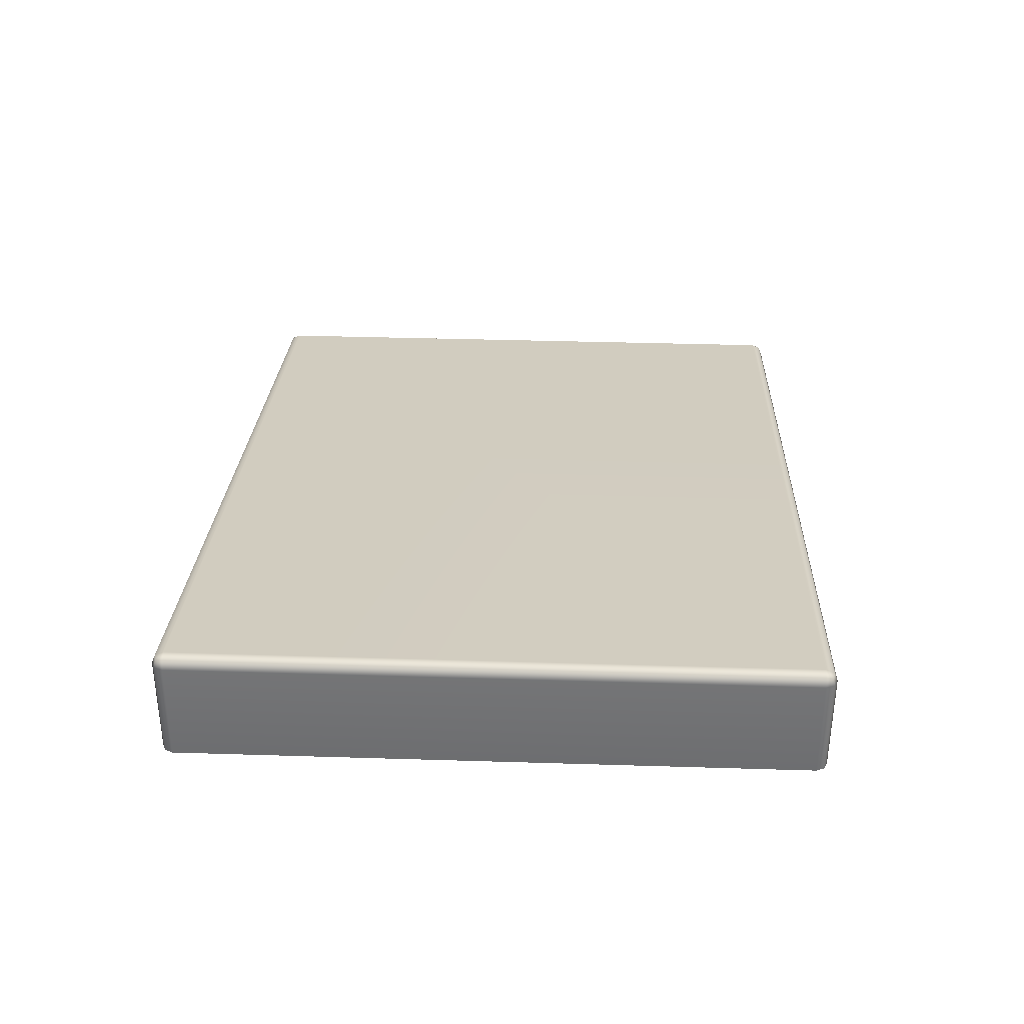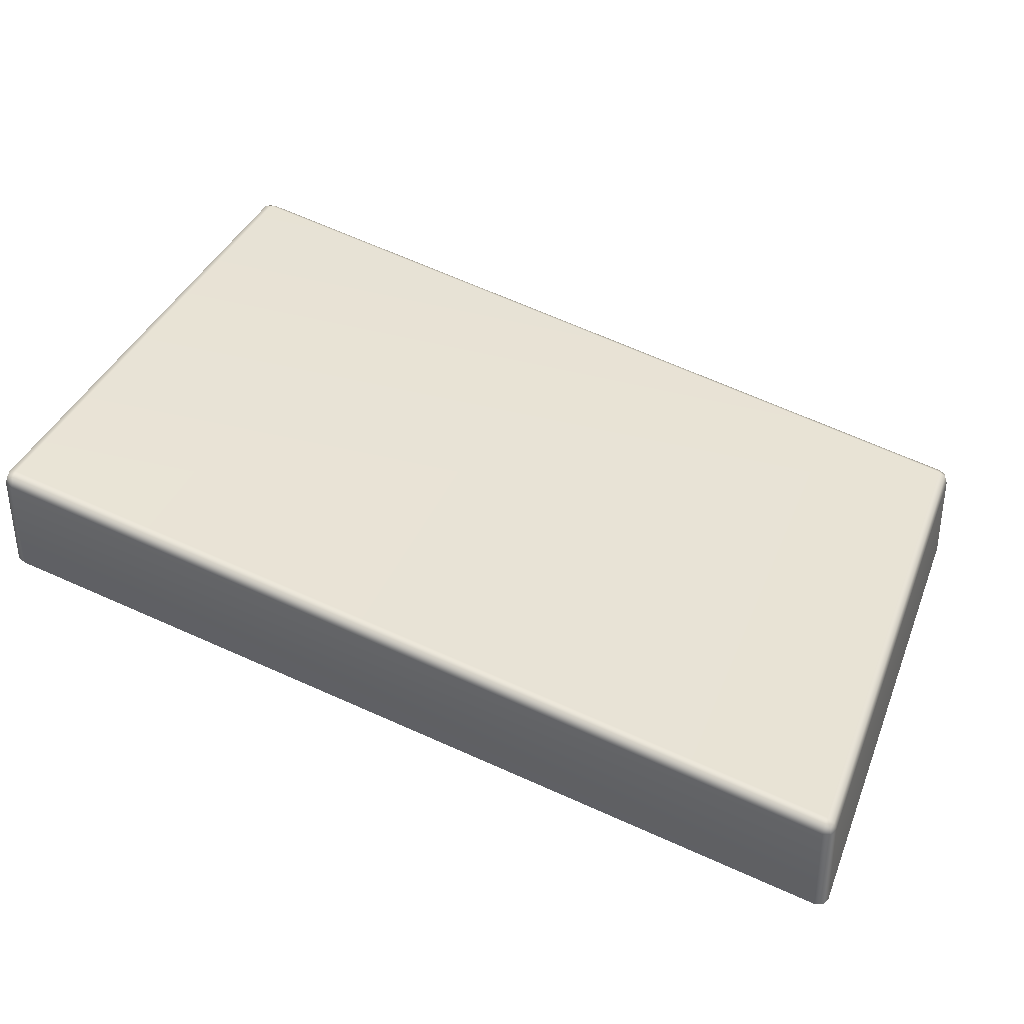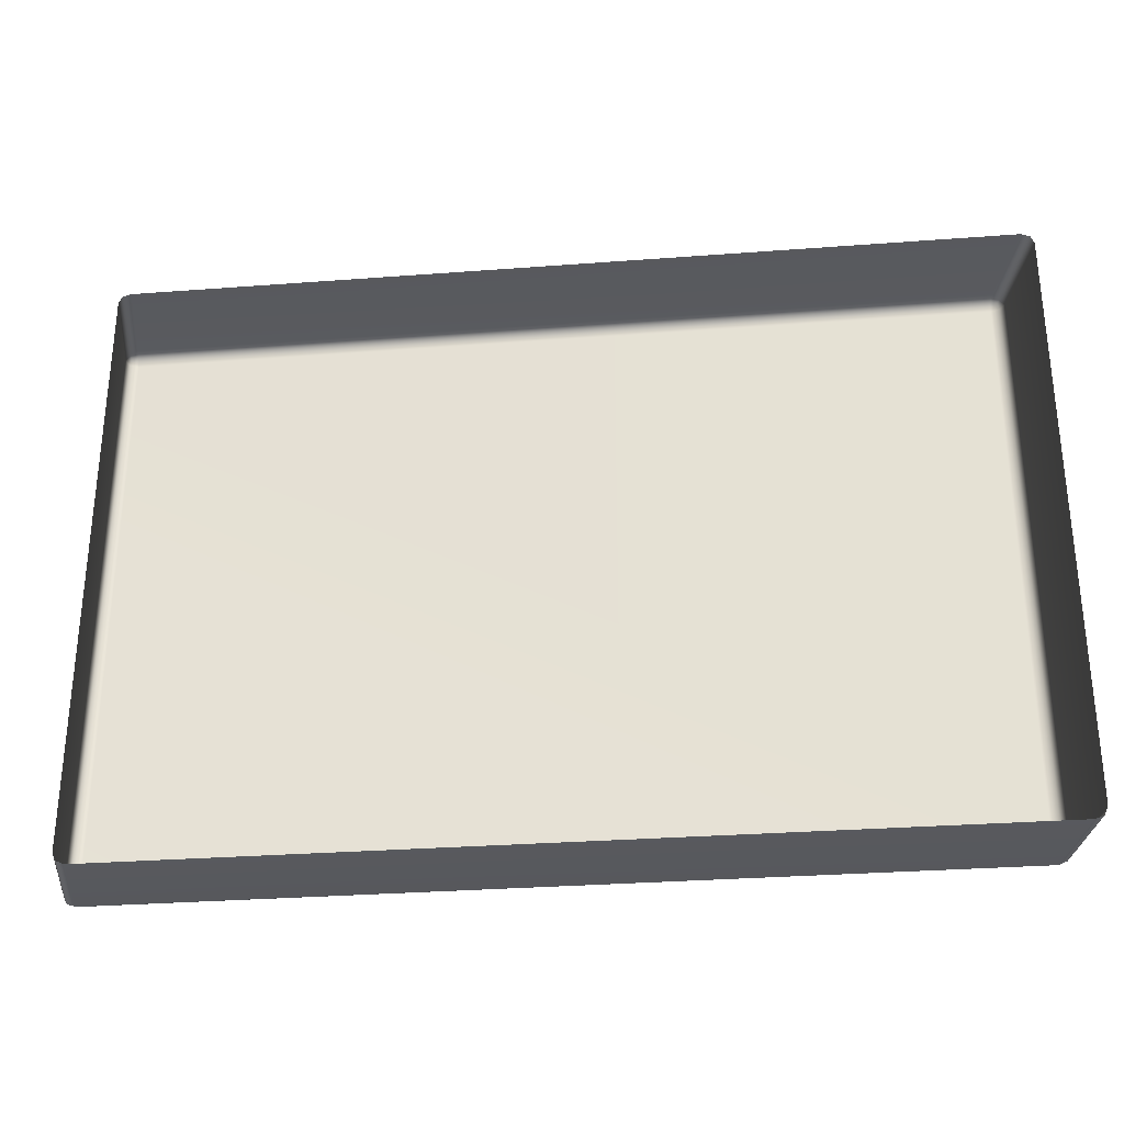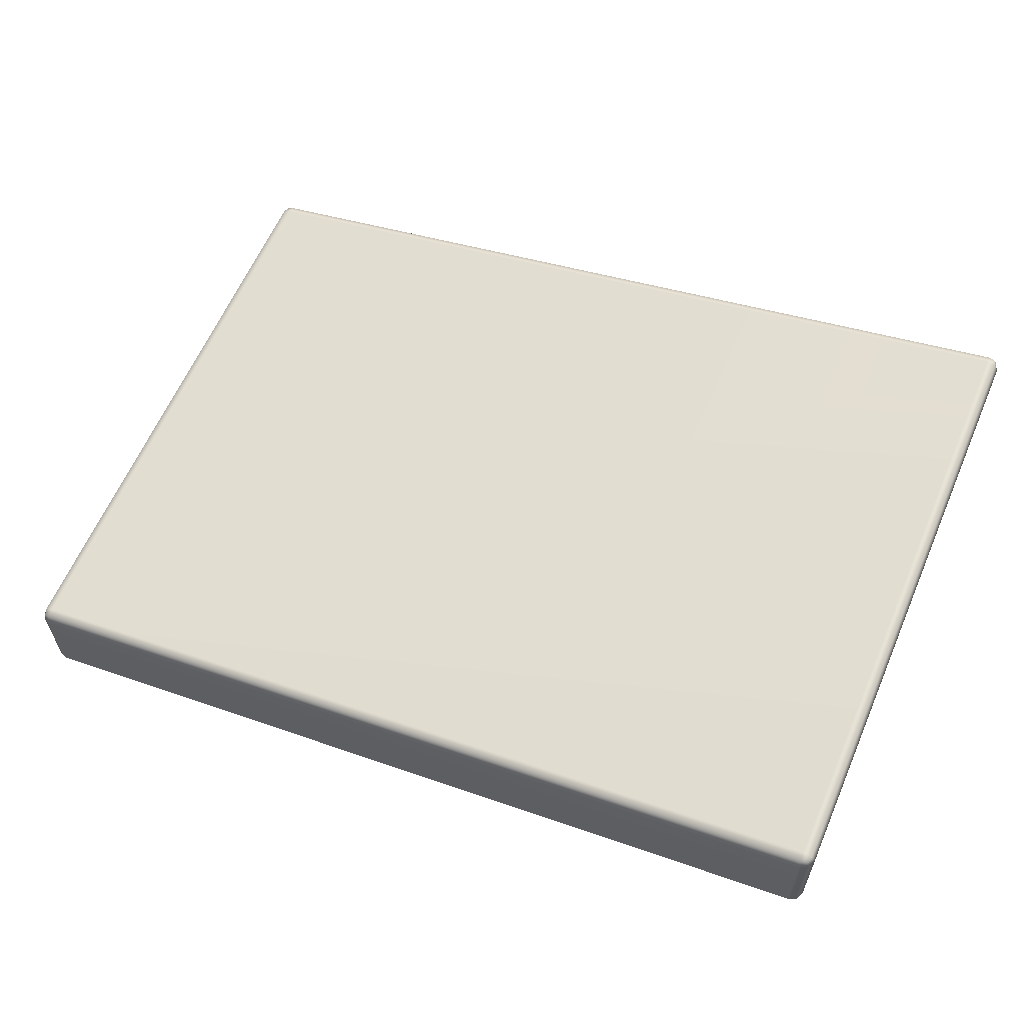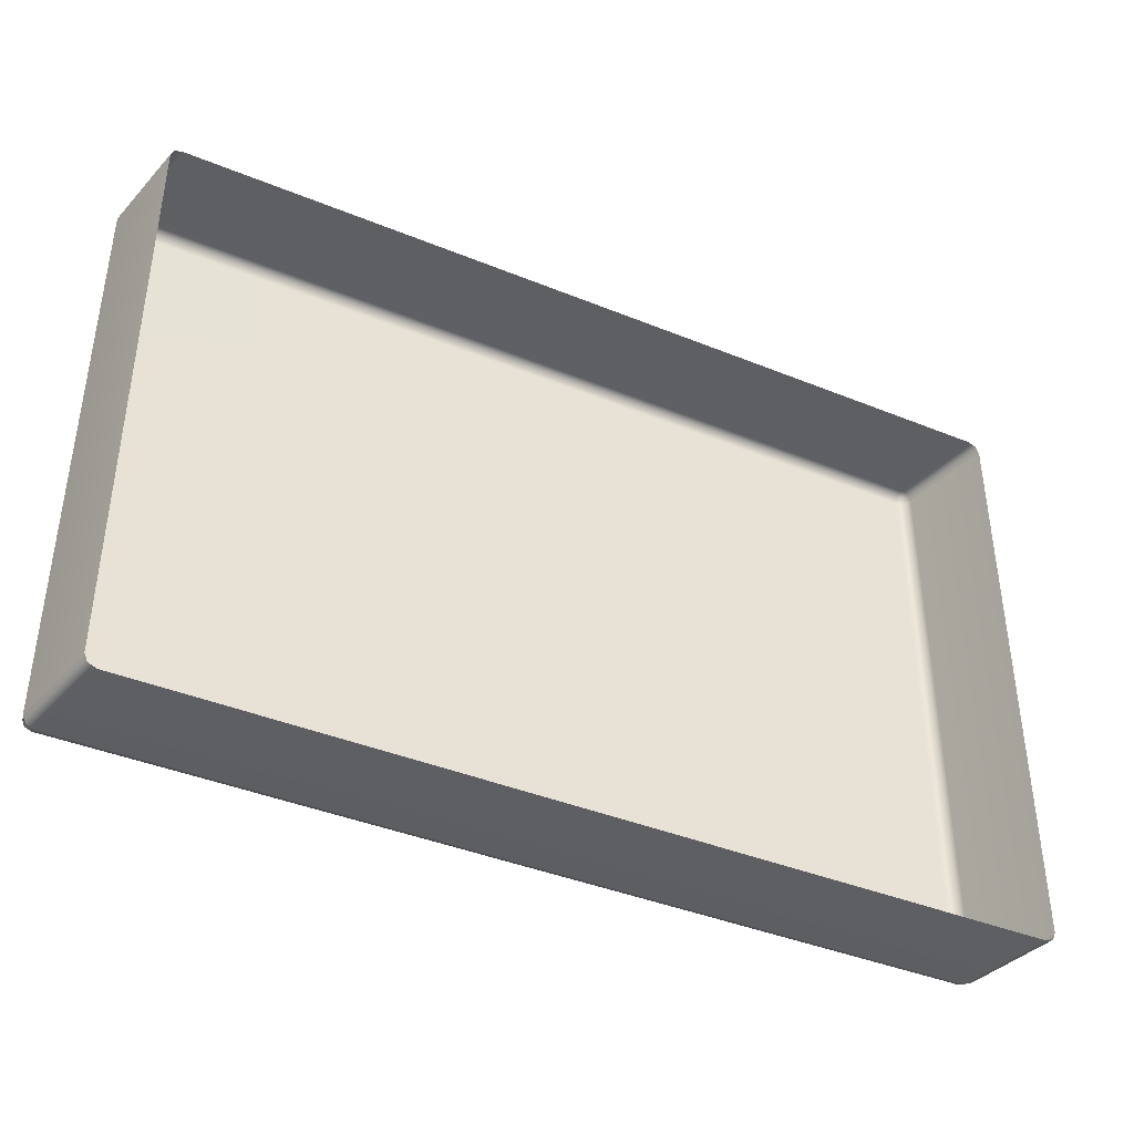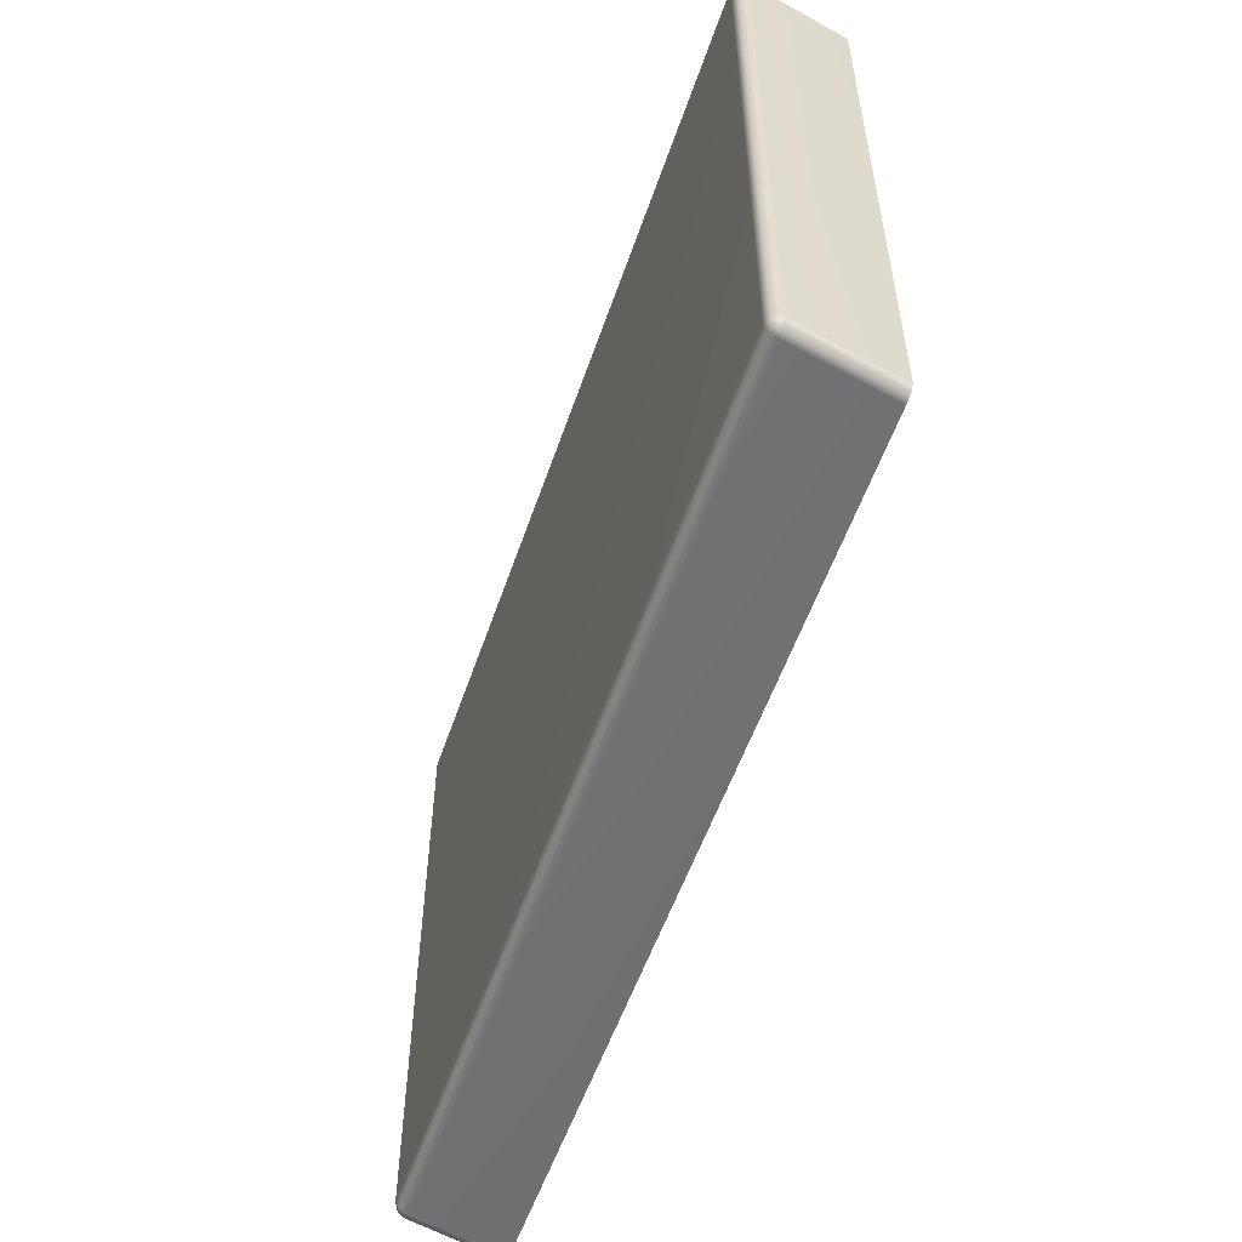
<metadata>
{"format":"obj","ext":"obj","renderer":"f3d","projection":"perspective","resolution":1024,"background":"white","views":[{"elev":36.7,"azim":-87.7,"up":"+Y"},{"elev":37.6,"azim":20.2,"up":"+Y"},{"elev":-30.3,"azim":-6.3,"up":"+Z"},{"elev":62.4,"azim":-156.6,"up":"+Y"},{"elev":-40.6,"azim":-39.1,"up":"+Z"},{"elev":-55.1,"azim":-121.4,"up":"+Z"}]}
</metadata>
<code>
g ENV_S06_G8_Section04_Small_Vinyl_MO
v 18.9 10.89 14.38
v 18.91 10.1 14.38
v 18.98 10.08 14.41
v 18.96 10.88 14.41
v 18.96 10.88 14.41
v 18.98 10.08 14.41
v 19.01 10.08 14.47
v 18.99 10.88 14.48
v 18.99 10.88 19.21
v 19.01 10.08 19.21
v 18.98 10.08 19.27
v 18.96 10.88 19.27
v 12.03 11.63 14.38
v 11.98 12.43 14.41
v 11.97 11.64 14.41
v 12.05 12.42 14.38
v 18.91 10.1 14.38
v 18.9 10.89 14.38
v 11.97 11.64 14.41
v 11.98 12.43 14.41
v 11.95 12.44 14.47
v 11.94 11.64 14.47
v 11.94 11.64 19.21
v 11.95 12.44 19.21
v 11.98 12.43 19.27
v 11.97 11.64 19.27
v 18.96 10.88 19.27
v 18.98 10.08 19.27
v 18.91 10.1 19.3
v 18.9 10.89 19.3
v 12.03 11.63 19.3
v 12.05 12.42 19.3
v 12.05 12.42 19.3
v 12.03 11.63 19.3
v 11.97 11.64 19.27
v 11.98 12.43 19.27
v 11.98 12.43 19.27
v 12 12.49 19.26
v 12.06 12.49 19.27
v 12.05 12.42 19.3
v 18.9 10.89 19.3
v 11.99 12.5 19.21
v 11.98 12.43 19.27
v 11.95 12.44 19.21
v 18.9 10.95 19.27
v 18.96 10.88 19.27
v 18.95 10.93 19.26
v 11.99 12.5 14.47
v 11.95 12.44 14.47
v 11.98 12.43 14.41
v 12 12.49 14.42
v 12.06 12.52 19.21
v 18.96 10.94 19.21
v 18.96 10.88 19.27
v 18.99 10.88 19.21
v 18.99 10.88 14.48
v 12.06 12.49 14.41
v 11.98 12.43 14.41
v 12.05 12.42 14.38
v 12.06 12.52 14.47
v 18.9 10.98 19.21
v 18.96 10.94 14.48
v 18.96 10.88 14.41
v 18.95 10.93 14.42
v 18.9 10.98 14.48
v 18.9 10.95 14.41
v 18.9 10.89 14.38
v 18.96 10.88 14.41
g ENV_S06_G8_Section04_Small_Vinyl_MO_0
f 3 2 1
f 4 3 1
f 7 6 5
f 8 7 5
f 7 8 9
f 10 7 9
f 11 10 9
f 12 11 9
f 15 14 13
f 14 16 13
f 13 16 17
f 16 18 17
f 21 20 19
f 22 21 19
f 21 22 23
f 24 21 23
f 24 23 25
f 23 26 25
f 29 28 27
f 30 29 27
f 31 29 30
f 32 31 30
f 35 34 33
f 36 35 33
f 39 38 37
f 40 39 37
f 39 40 41
f 42 38 39
f 43 38 42
f 44 43 42
f 45 39 41
f 41 46 45
f 46 47 45
f 44 42 48
f 49 44 48
f 49 48 50
f 48 51 50
f 52 42 39
f 52 39 45
f 45 47 53
f 53 47 54
f 55 53 54
f 53 55 56
f 57 51 48
f 58 51 57
f 59 58 57
f 48 42 60
f 42 52 60
f 60 57 48
f 61 52 45
f 61 45 53
f 62 53 56
f 61 53 62
f 56 63 62
f 63 64 62
f 65 60 52
f 61 65 52
f 57 60 65
f 65 61 62
f 59 57 66
f 66 57 65
f 65 62 66
f 62 64 66
f 67 59 66
f 66 64 68
f 67 66 68

</code>
